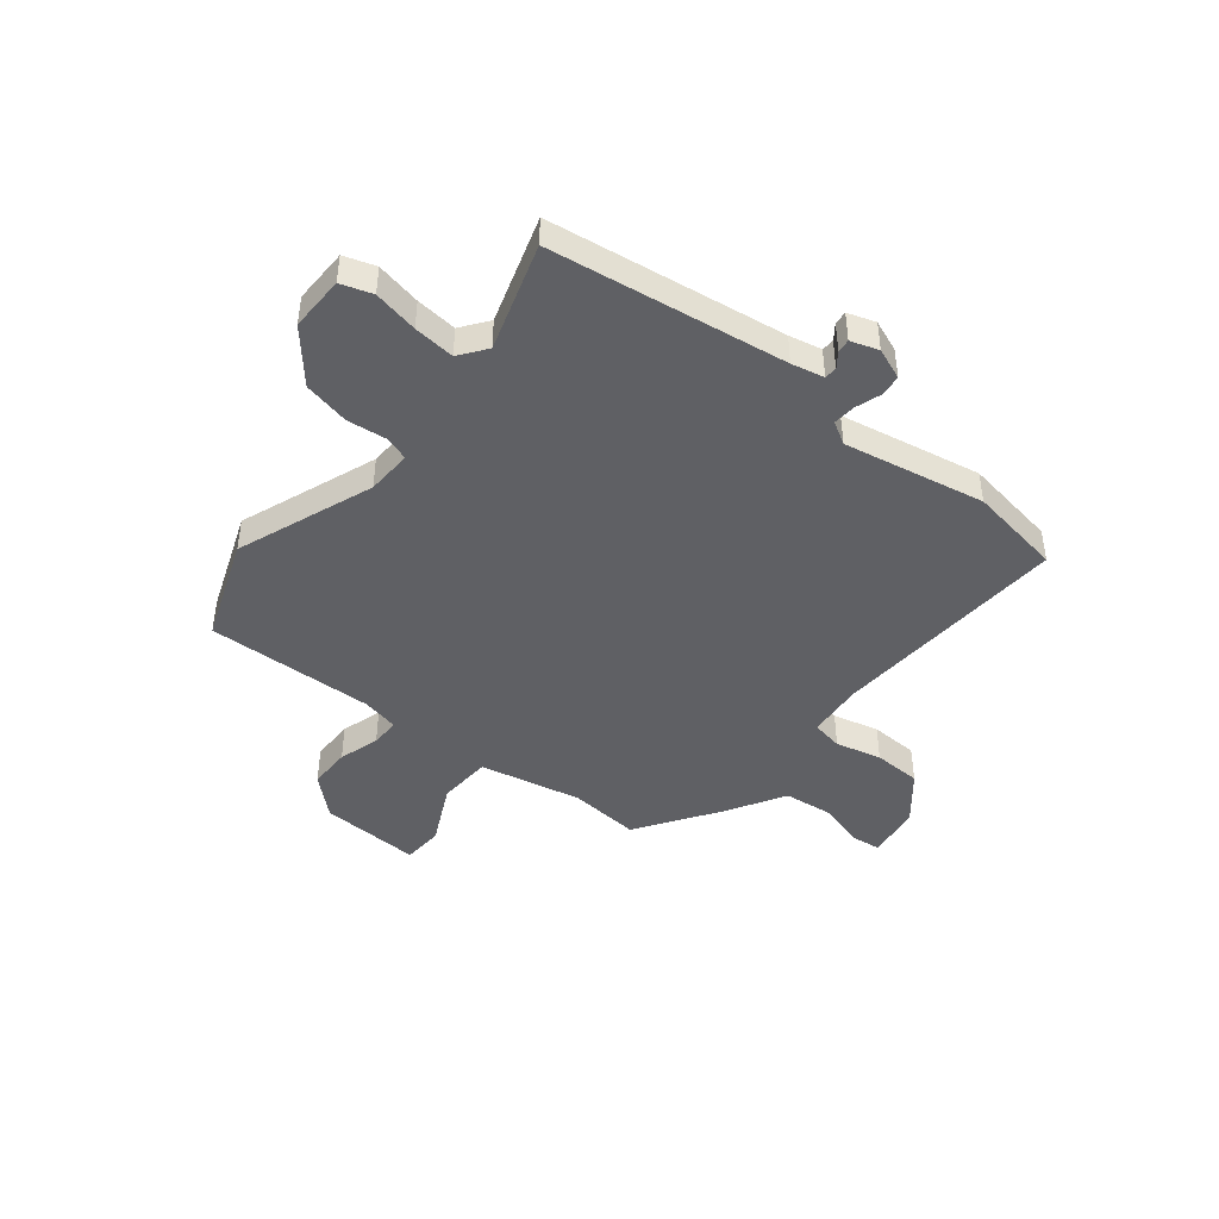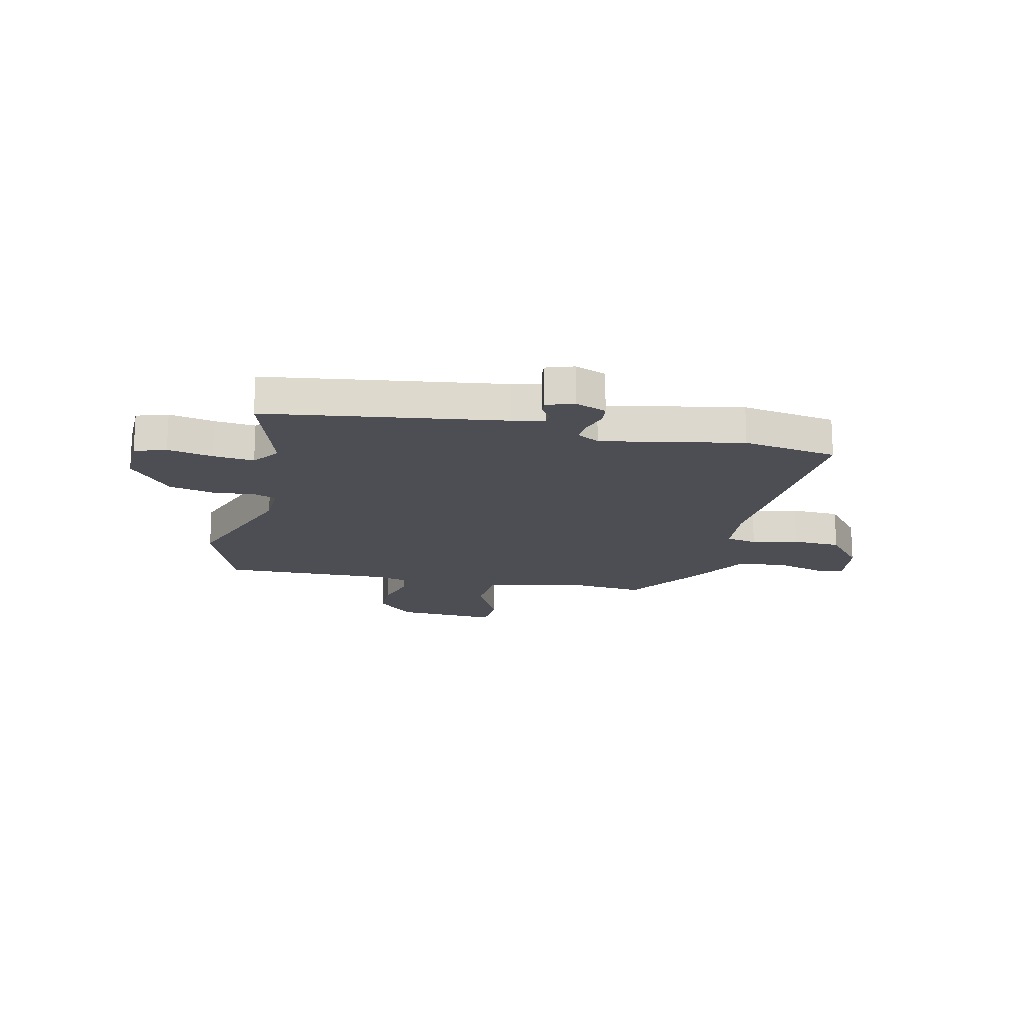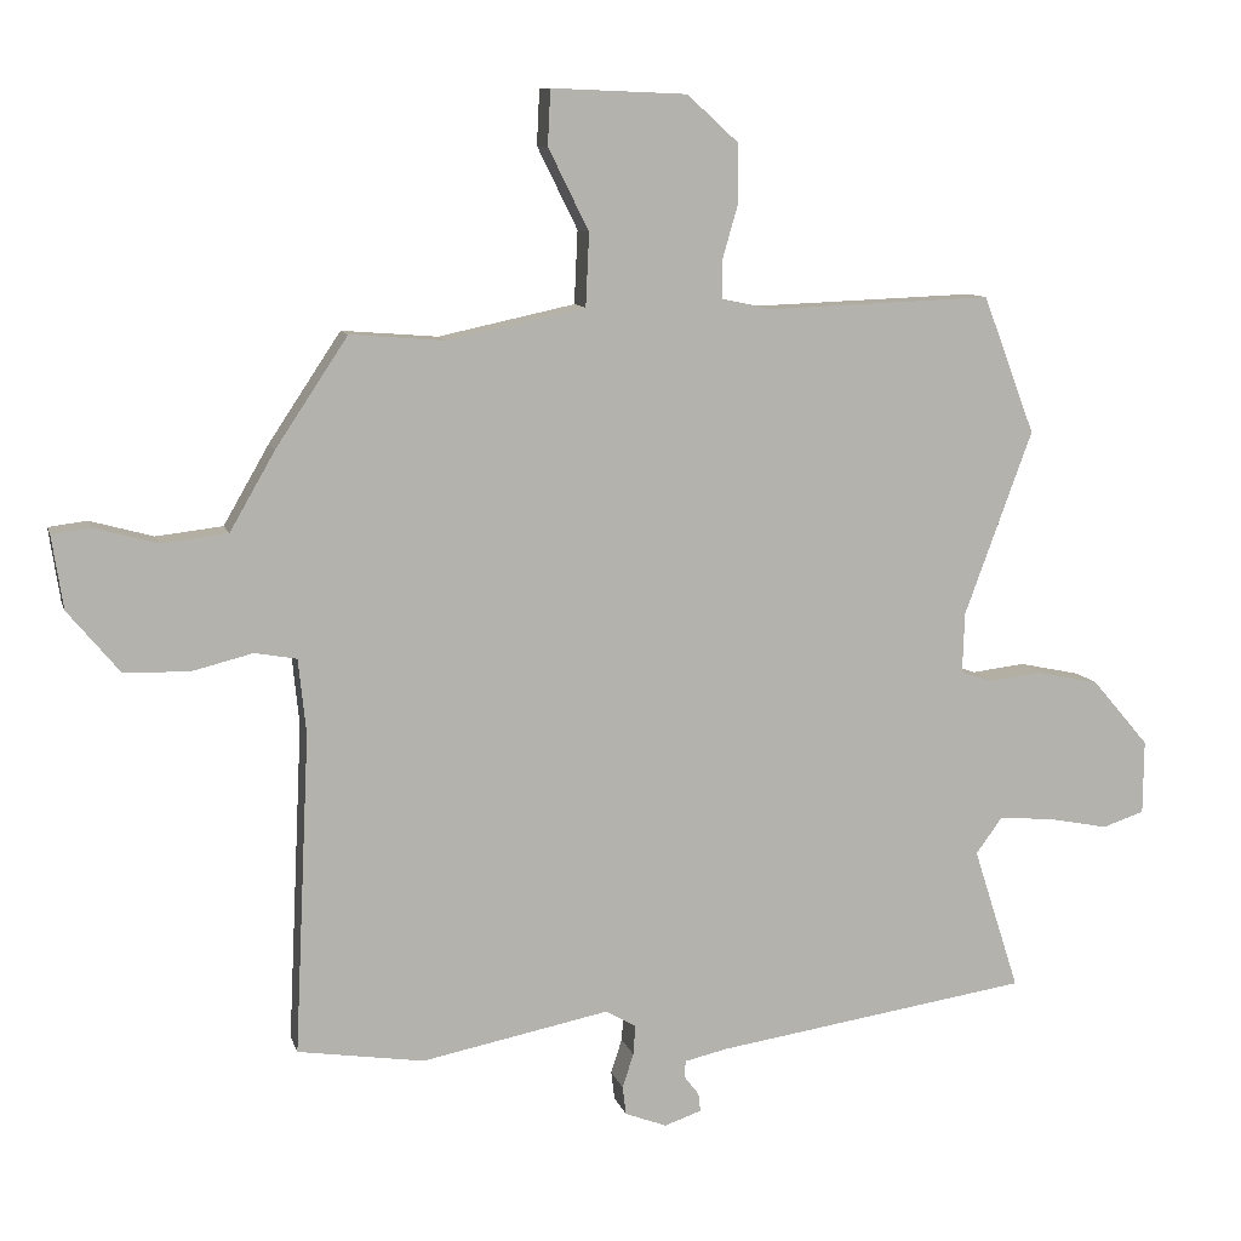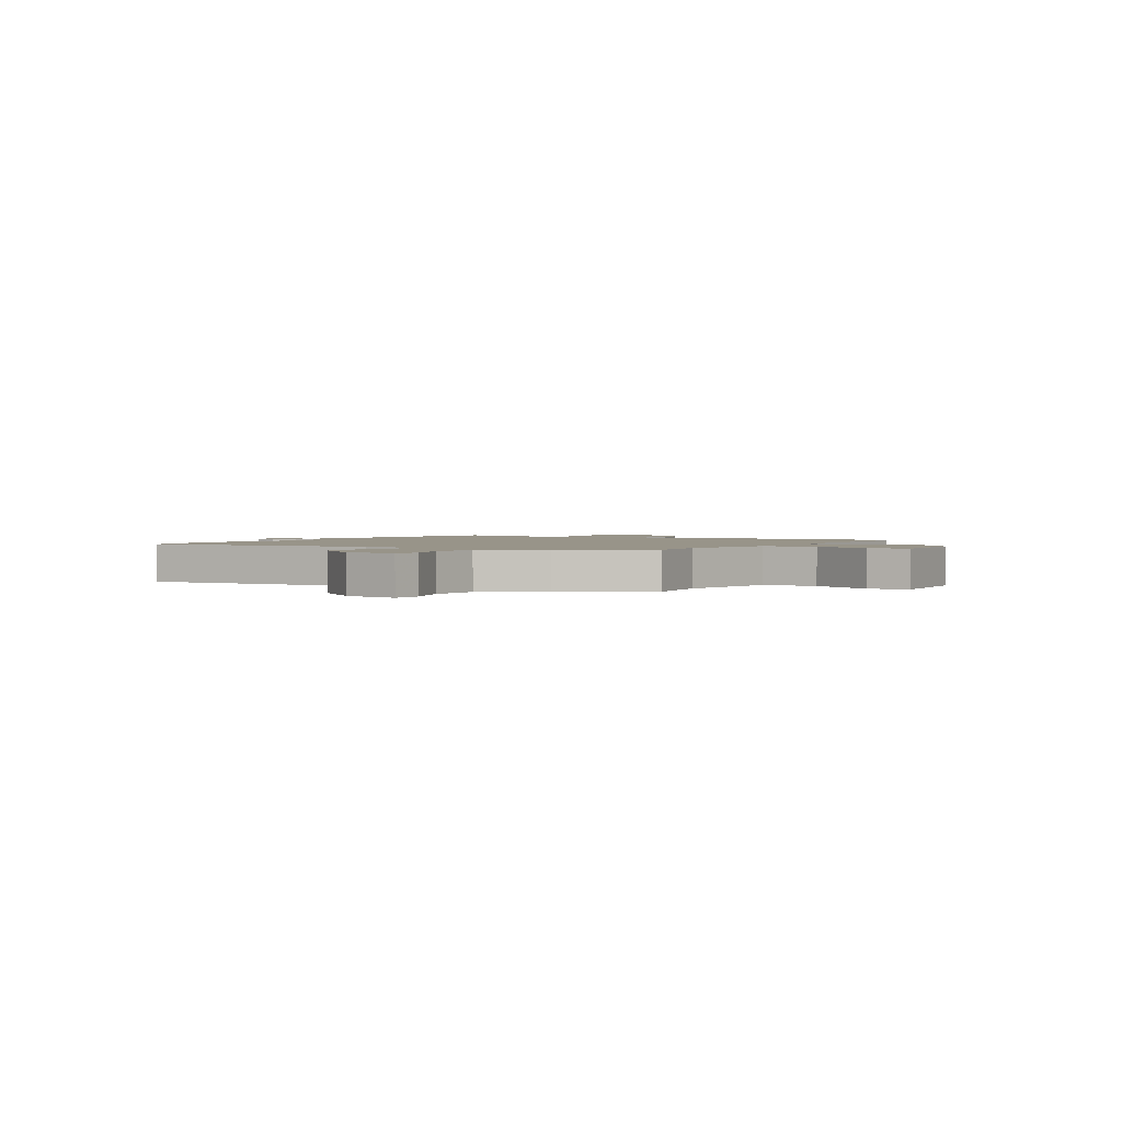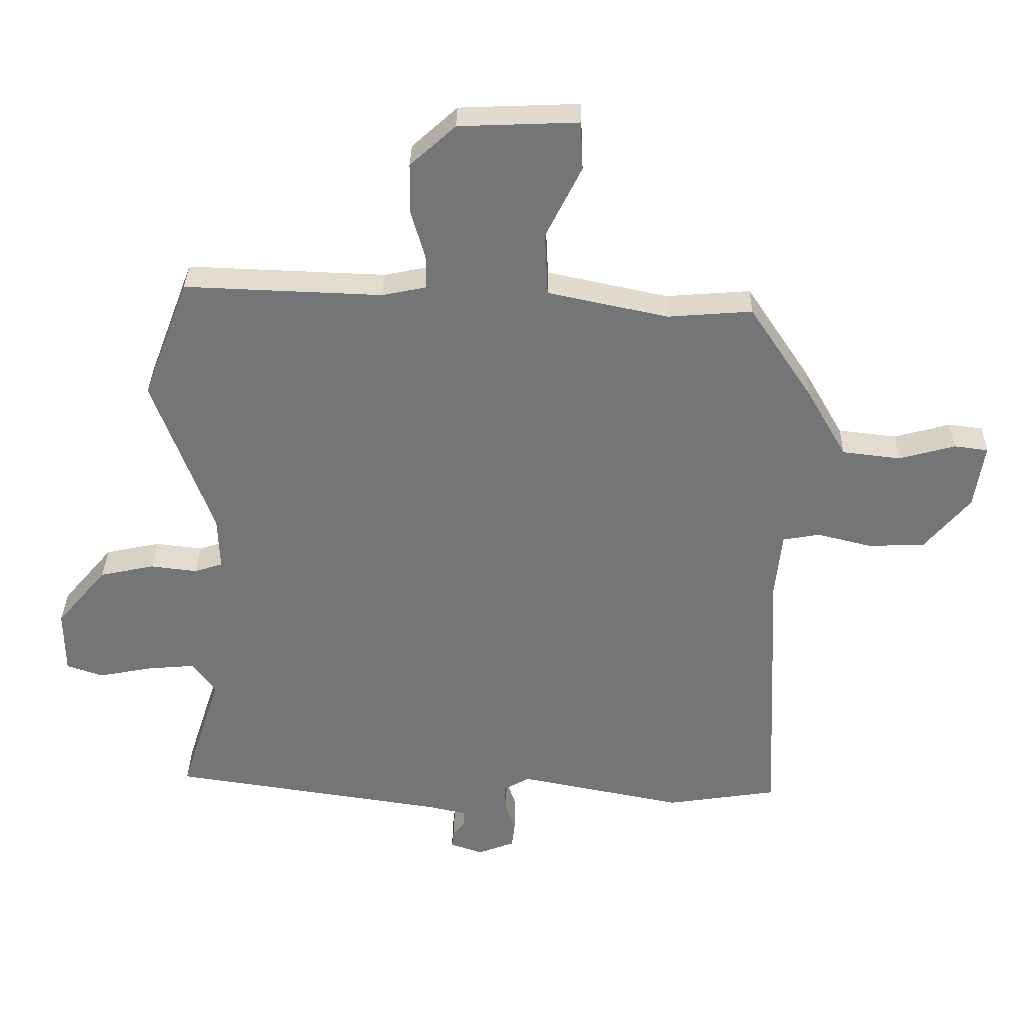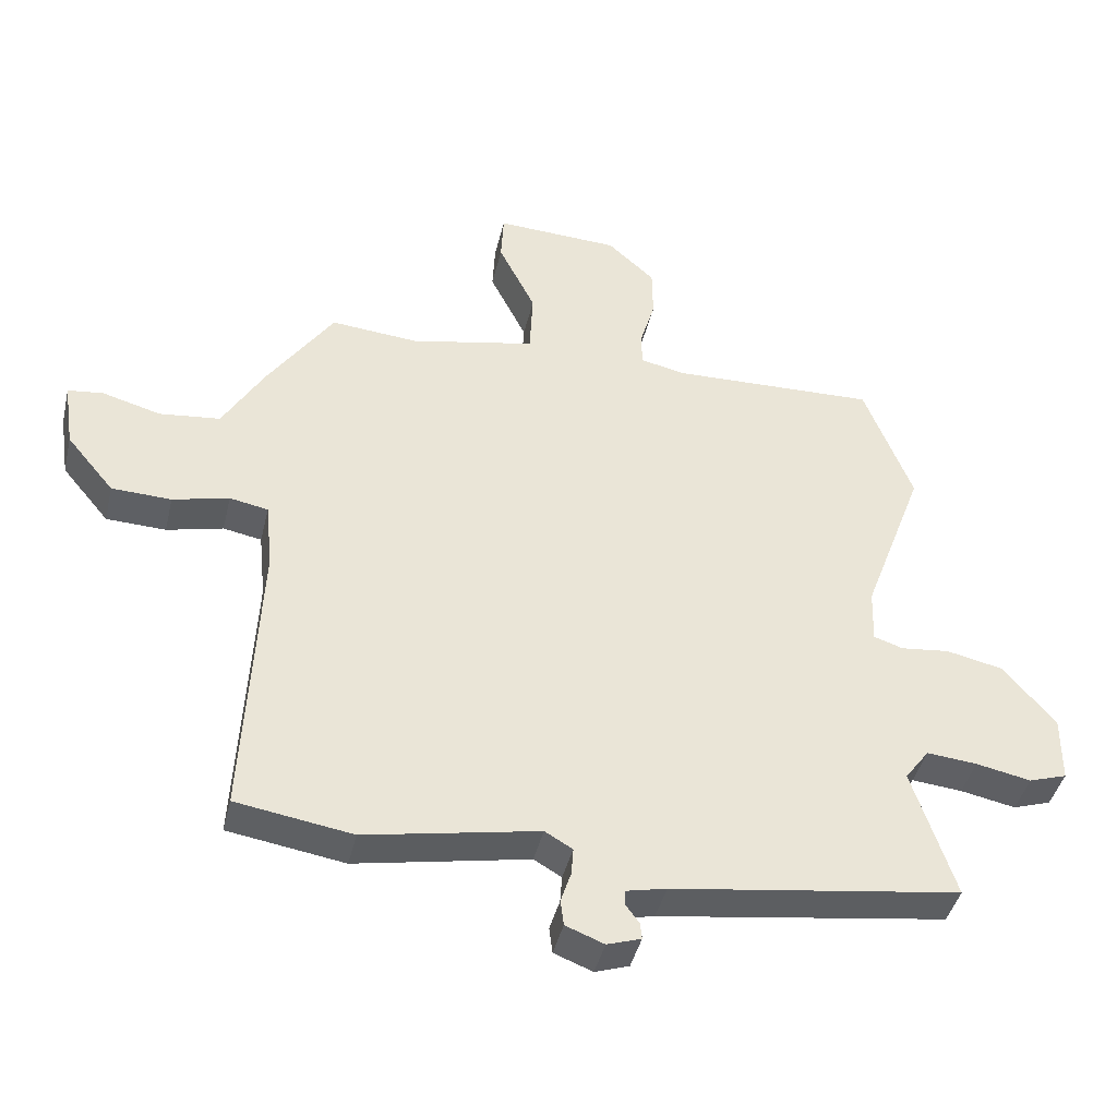
<metadata>
{"format":"obj","ext":"obj","renderer":"f3d","projection":"perspective","resolution":1024,"background":"white","views":[{"elev":-44.3,"azim":140.9,"up":"+Y"},{"elev":-17.4,"azim":166.9,"up":"+Y"},{"elev":10.0,"azim":-14.0,"up":"+Z"},{"elev":1.7,"azim":-60.2,"up":"+Y"},{"elev":33.5,"azim":-178.9,"up":"+Z"},{"elev":-42.6,"azim":-13.3,"up":"+Z"}]}
</metadata>
<code>
v -0.445 0.07 0.518
v -0.308 0.07 0.507
v -0.112 0.07 0.549
v -0.107 0.07 0.653
v -0.165 0.07 0.77
v -0.161 0.07 0.849
v 0.033 0.07 0.841
v 0.107 0.07 0.774
v 0.108 0.07 0.692
v 0.085 0.07 0.613
v 0.085 0.07 0.557
v 0.157 0.07 0.542
v 0.479 0.07 0.554
v 0.554 0.07 0.357
v 0.457 0.07 0.093
v 0.454 0.07 0.006
v 0.5 0.07 -0.009
v 0.576 0.07 0
v 0.665 0.07 -0.019
v 0.747 0.07 -0.115
v 0.746 0.07 -0.221
v 0.686 0.07 -0.241
v 0.6 0.07 -0.224
v 0.521 0.07 -0.217
v 0.483 0.07 -0.269
v 0.549 0.07 -0.474
v 0.098 0.07 -0.541
v 0.036 0.07 -0.555
v 0.035 0.07 -0.579
v 0.056 0.07 -0.607
v 0.059 0.07 -0.633
v 0.006 0.07 -0.651
v -0.054 0.07 -0.628
v -0.059 0.07 -0.587
v -0.043 0.07 -0.538
v -0.04 0.07 -0.495
v -0.083 0.07 -0.47
v -0.353 0.07 -0.523
v -0.534 0.07 -0.495
v -0.512 0.07 -0.036
v -0.523 0.07 0.071
v -0.583 0.07 0.082
v -0.671 0.07 0.06
v -0.764 0.07 0.063
v -0.838 0.07 0.152
v -0.854 0.07 0.257
v -0.799 0.07 0.264
v -0.708 0.07 0.239
v -0.613 0.07 0.25
v -0.548 0.07 0.363
v -0.445 0 0.518
v -0.308 0 0.507
v -0.112 0 0.549
v -0.107 0 0.653
v -0.165 0 0.77
v -0.161 0 0.849
v 0.033 0 0.841
v 0.107 0 0.774
v 0.108 0 0.692
v 0.085 0 0.613
v 0.085 0 0.557
v 0.157 0 0.542
v 0.479 0 0.554
v 0.554 0 0.357
v 0.457 0 0.093
v 0.454 0 0.006
v 0.5 0 -0.009
v 0.576 0 0
v 0.665 0 -0.019
v 0.747 0 -0.115
v 0.746 0 -0.221
v 0.686 0 -0.241
v 0.6 0 -0.224
v 0.521 0 -0.217
v 0.483 0 -0.269
v 0.549 0 -0.474
v 0.098 0 -0.541
v 0.036 0 -0.555
v 0.035 0 -0.579
v 0.056 0 -0.607
v 0.059 0 -0.633
v 0.006 0 -0.651
v -0.054 0 -0.628
v -0.059 0 -0.587
v -0.043 0 -0.538
v -0.04 0 -0.495
v -0.083 0 -0.47
v -0.353 0 -0.523
v -0.534 0 -0.495
v -0.512 0 -0.036
v -0.523 0 0.071
v -0.583 0 0.082
v -0.671 0 0.06
v -0.764 0 0.063
v -0.838 0 0.152
v -0.854 0 0.257
v -0.799 0 0.264
v -0.708 0 0.239
v -0.613 0 0.25
v -0.548 0 0.363
f 49 50 1 2
f 45 46 47 48
f 45 48 49
f 42 43 44 45
f 41 42 45 49
f 37 38 39 40
f 36 37 40 41
f 32 33 34 35
f 32 35 36
f 29 30 31 32
f 28 29 32 36
f 27 28 36 41
f 25 26 27 41
f 20 21 22 23
f 20 23 24
f 17 18 19 20
f 16 17 20 24
f 12 13 14 15
f 11 12 15 16
f 7 8 9 10
f 7 10 11
f 4 5 6 7
f 3 4 7 11
f 24 25 41 49
f 11 16 24 49
f 2 3 11 49
f 52 51 100 99
f 98 97 96 95
f 99 98 95
f 95 94 93 92
f 99 95 92 91
f 90 89 88 87
f 91 90 87 86
f 85 84 83 82
f 86 85 82
f 82 81 80 79
f 86 82 79 78
f 91 86 78 77
f 91 77 76 75
f 73 72 71 70
f 74 73 70
f 70 69 68 67
f 74 70 67 66
f 65 64 63 62
f 66 65 62 61
f 60 59 58 57
f 61 60 57
f 57 56 55 54
f 61 57 54 53
f 99 91 75 74
f 99 74 66 61
f 99 61 53 52
f 1 51 52 2
f 2 52 53 3
f 3 53 54 4
f 4 54 55 5
f 5 55 56 6
f 6 56 57 7
f 7 57 58 8
f 8 58 59 9
f 9 59 60 10
f 10 60 61 11
f 11 61 62 12
f 12 62 63 13
f 13 63 64 14
f 14 64 65 15
f 15 65 66 16
f 16 66 67 17
f 17 67 68 18
f 18 68 69 19
f 19 69 70 20
f 20 70 71 21
f 21 71 72 22
f 22 72 73 23
f 23 73 74 24
f 24 74 75 25
f 25 75 76 26
f 26 76 77 27
f 27 77 78 28
f 28 78 79 29
f 29 79 80 30
f 30 80 81 31
f 31 81 82 32
f 32 82 83 33
f 33 83 84 34
f 34 84 85 35
f 35 85 86 36
f 36 86 87 37
f 37 87 88 38
f 38 88 89 39
f 39 89 90 40
f 40 90 91 41
f 41 91 92 42
f 42 92 93 43
f 43 93 94 44
f 44 94 95 45
f 45 95 96 46
f 46 96 97 47
f 47 97 98 48
f 48 98 99 49
f 49 99 100 50
f 50 100 51 1

</code>
